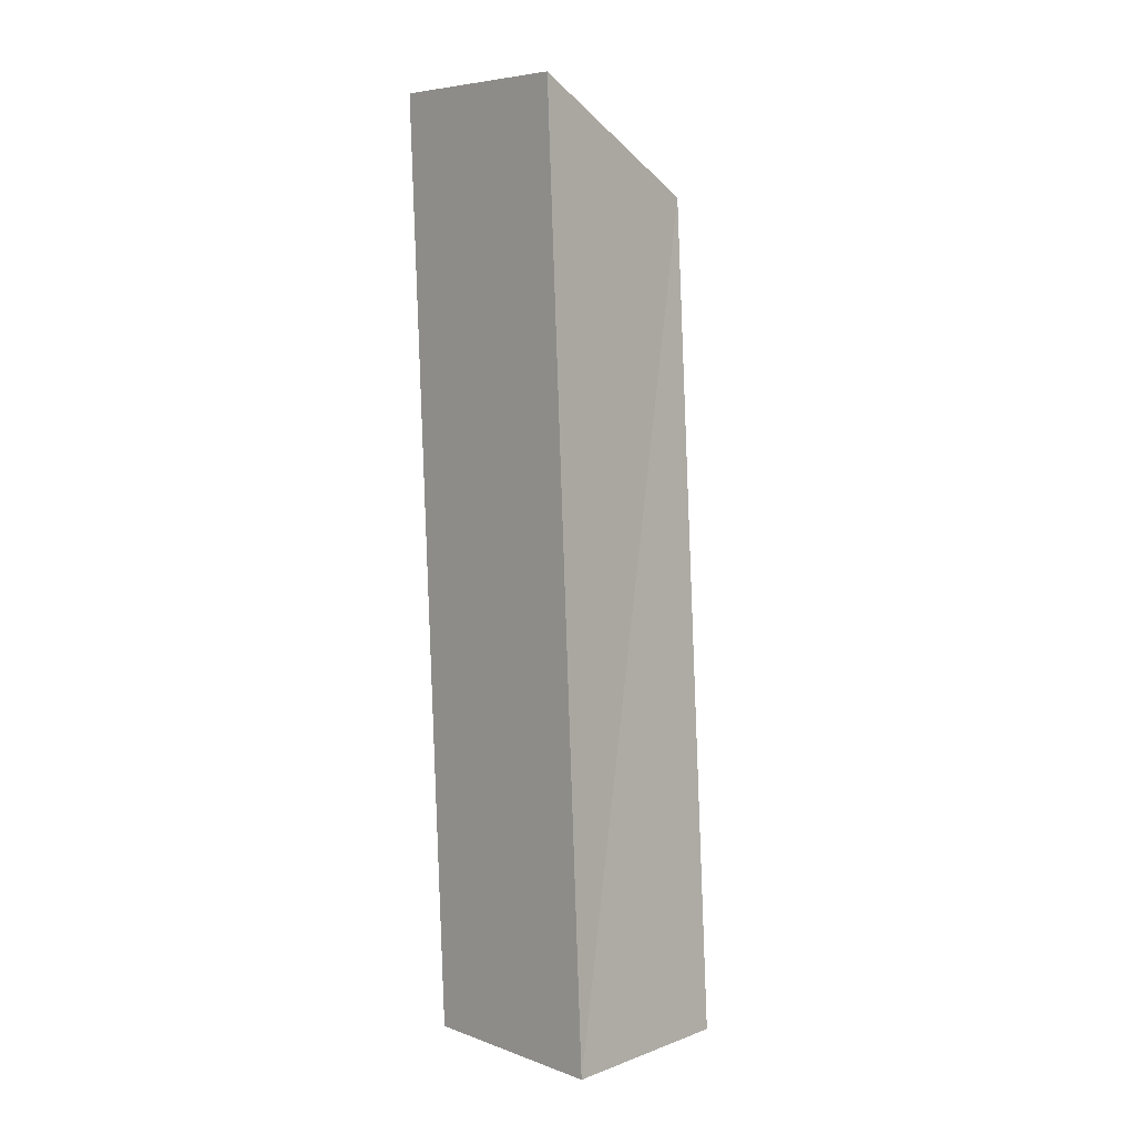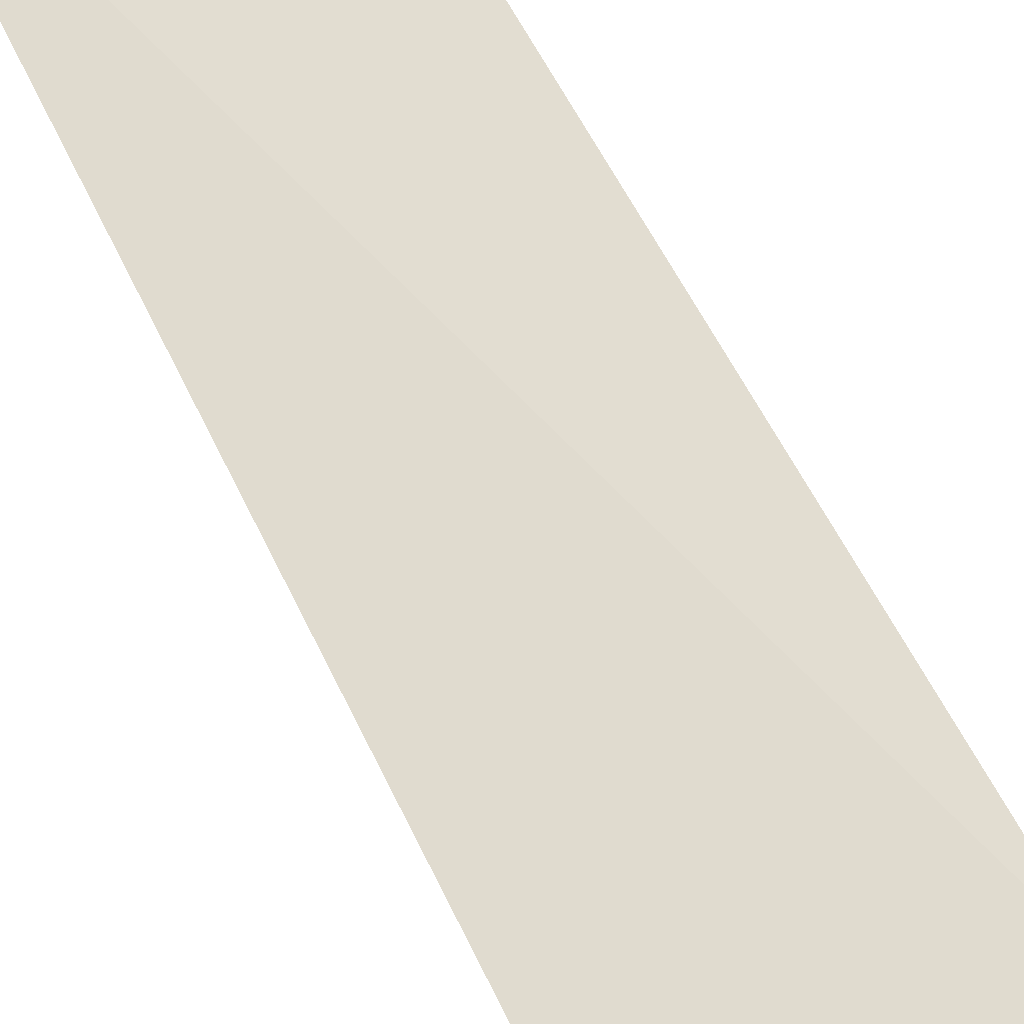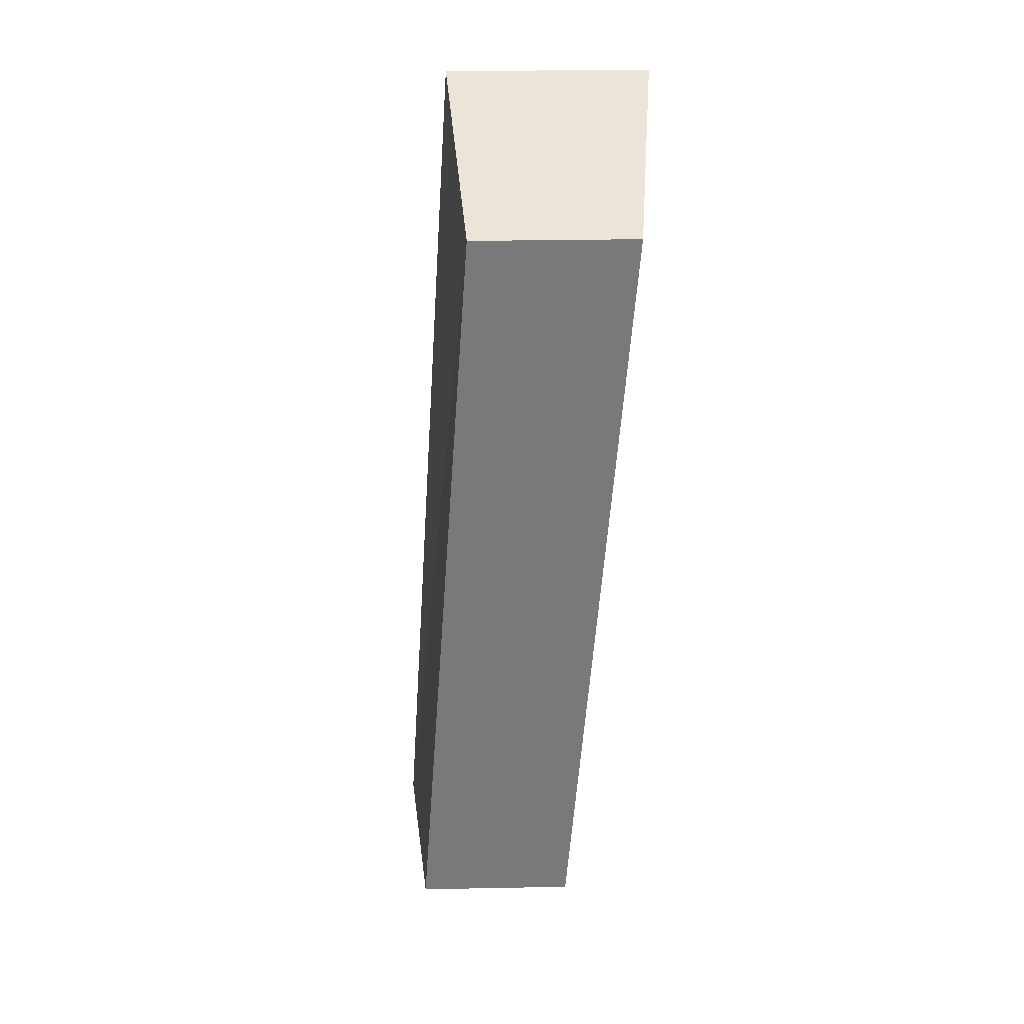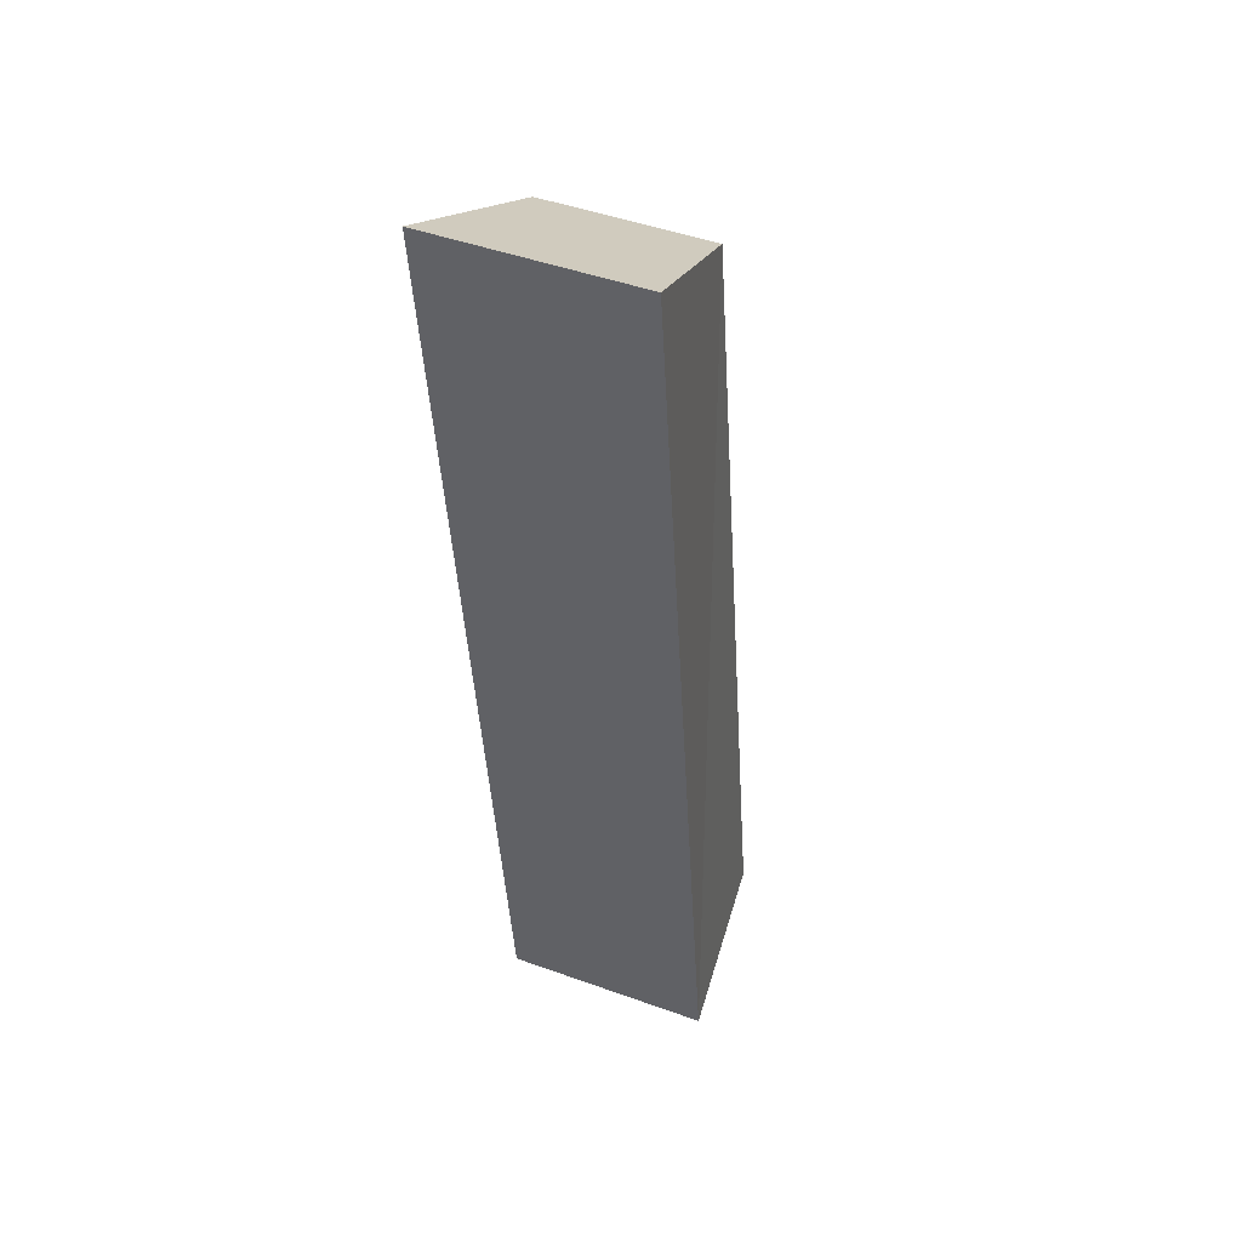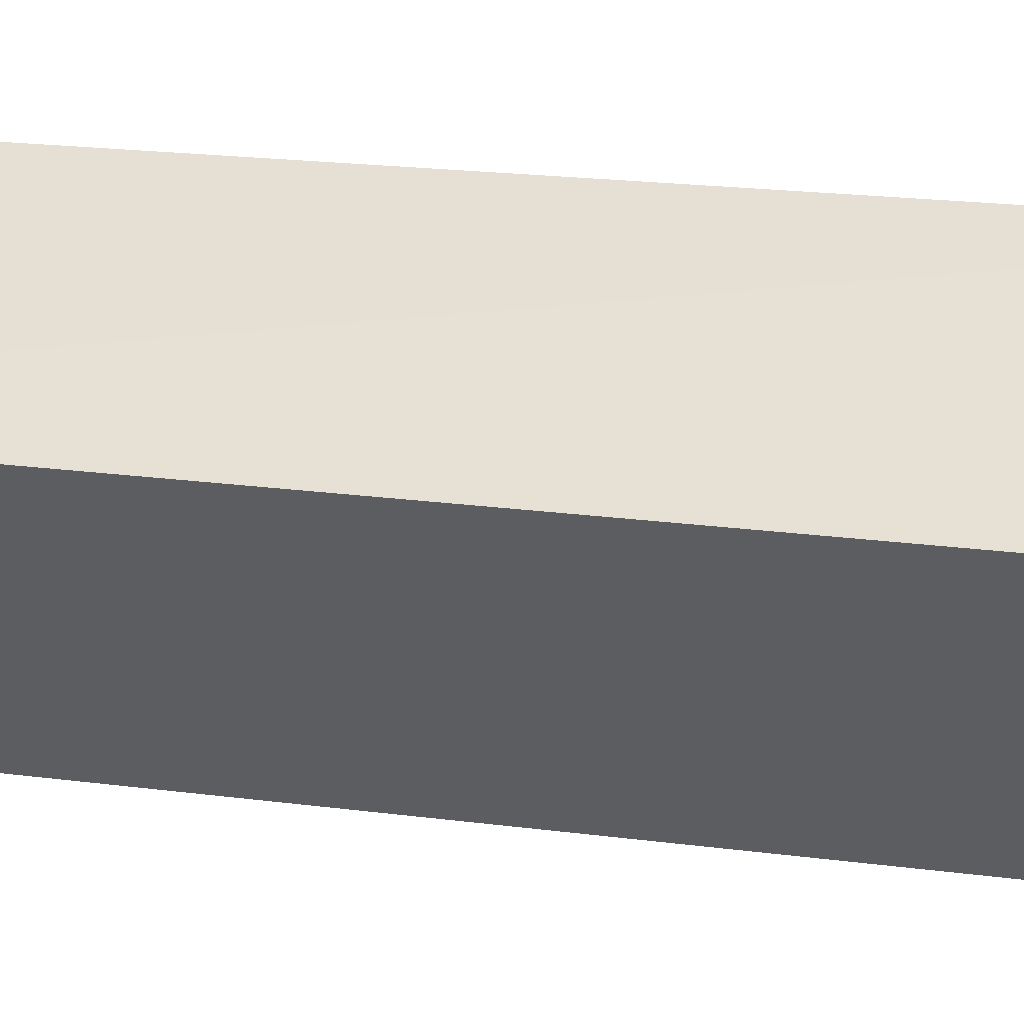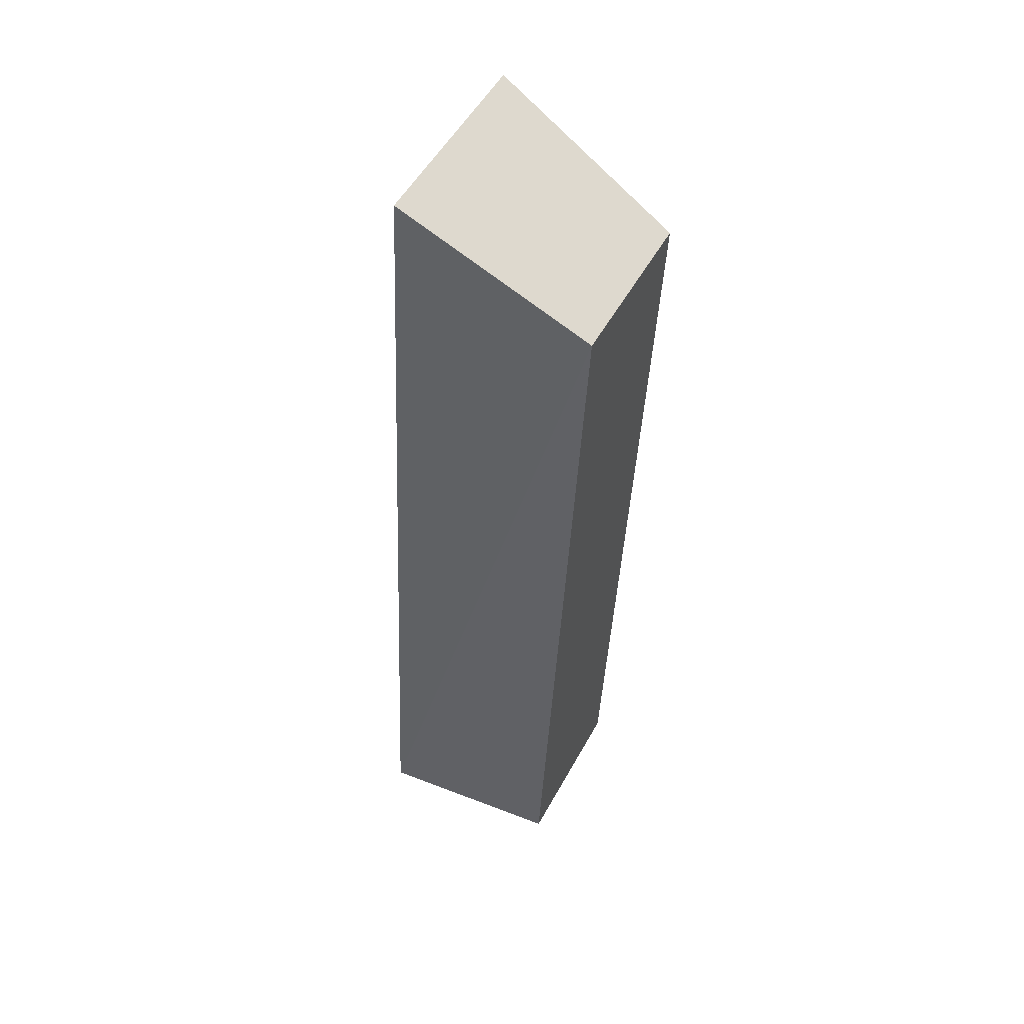
<metadata>
{"format":"obj","ext":"obj","renderer":"f3d","projection":"perspective","resolution":1024,"background":"white","views":[{"elev":6.0,"azim":154.3,"up":"+Y"},{"elev":52.2,"azim":157.0,"up":"+Z"},{"elev":31.5,"azim":-74.6,"up":"+Y"},{"elev":48.4,"azim":128.6,"up":"+Y"},{"elev":33.0,"azim":104.4,"up":"+Z"},{"elev":52.5,"azim":-134.9,"up":"+Y"}]}
</metadata>
<code>
o 右足_球.001
v 0.1734 -0.3512 -0.07183
v 0.1415 -0.3696 -0.05859
v 0.1841 -0.3512 -0.03662
v 0.1502 -0.3696 -0.02987
v 0.1723 -0.5198 -0.0828
v 0.1404 -0.5199 -0.06956
v 0.1491 -0.5199 -0.04084
v 0.183 -0.5198 -0.04759
f 2 5 6
f 5 7 6
f 4 8 3
f 1 8 5
f 2 7 4
f 2 1 5
f 5 8 7
f 4 7 8
f 1 3 8
f 2 6 7
f 3 1 4
f 2 4 1

</code>
